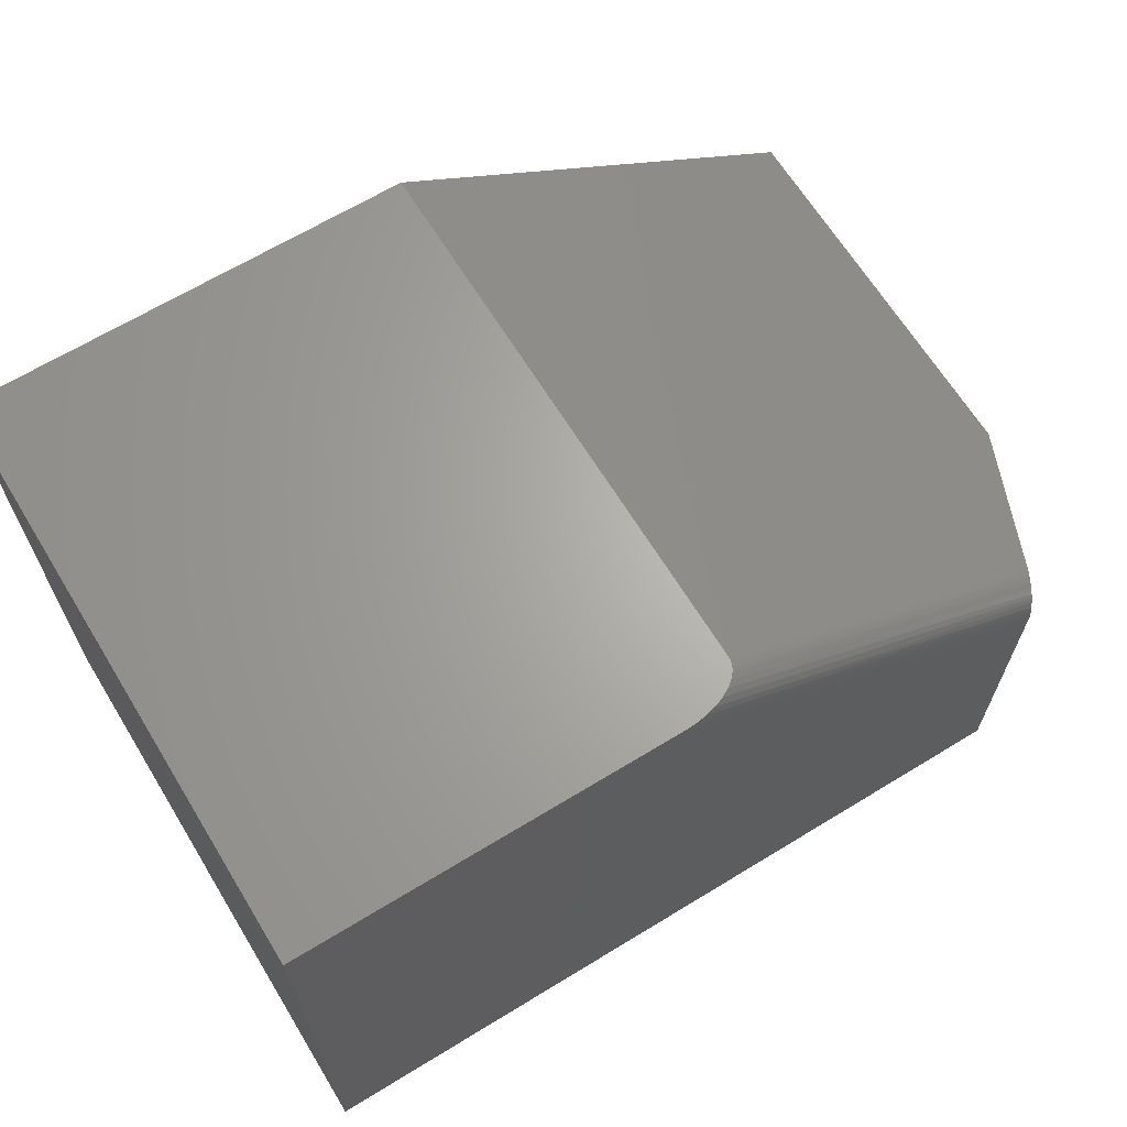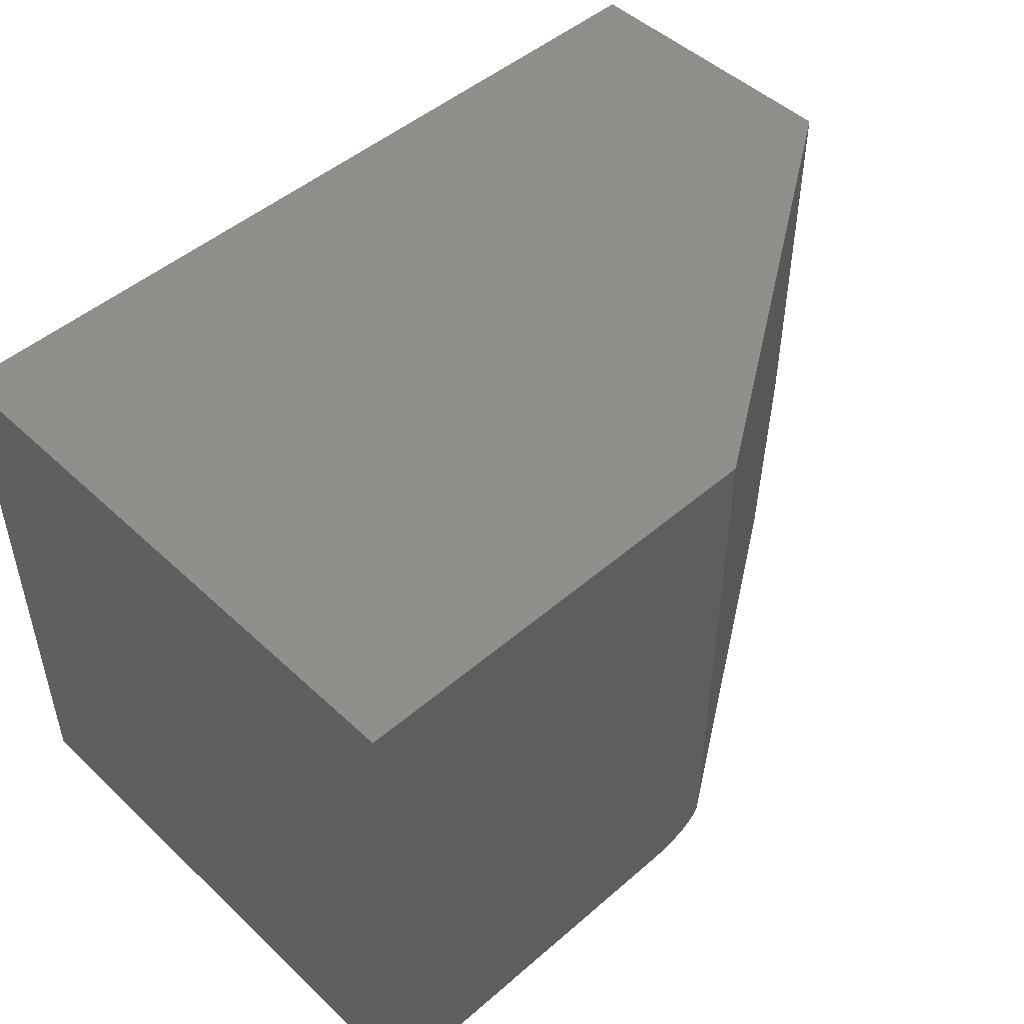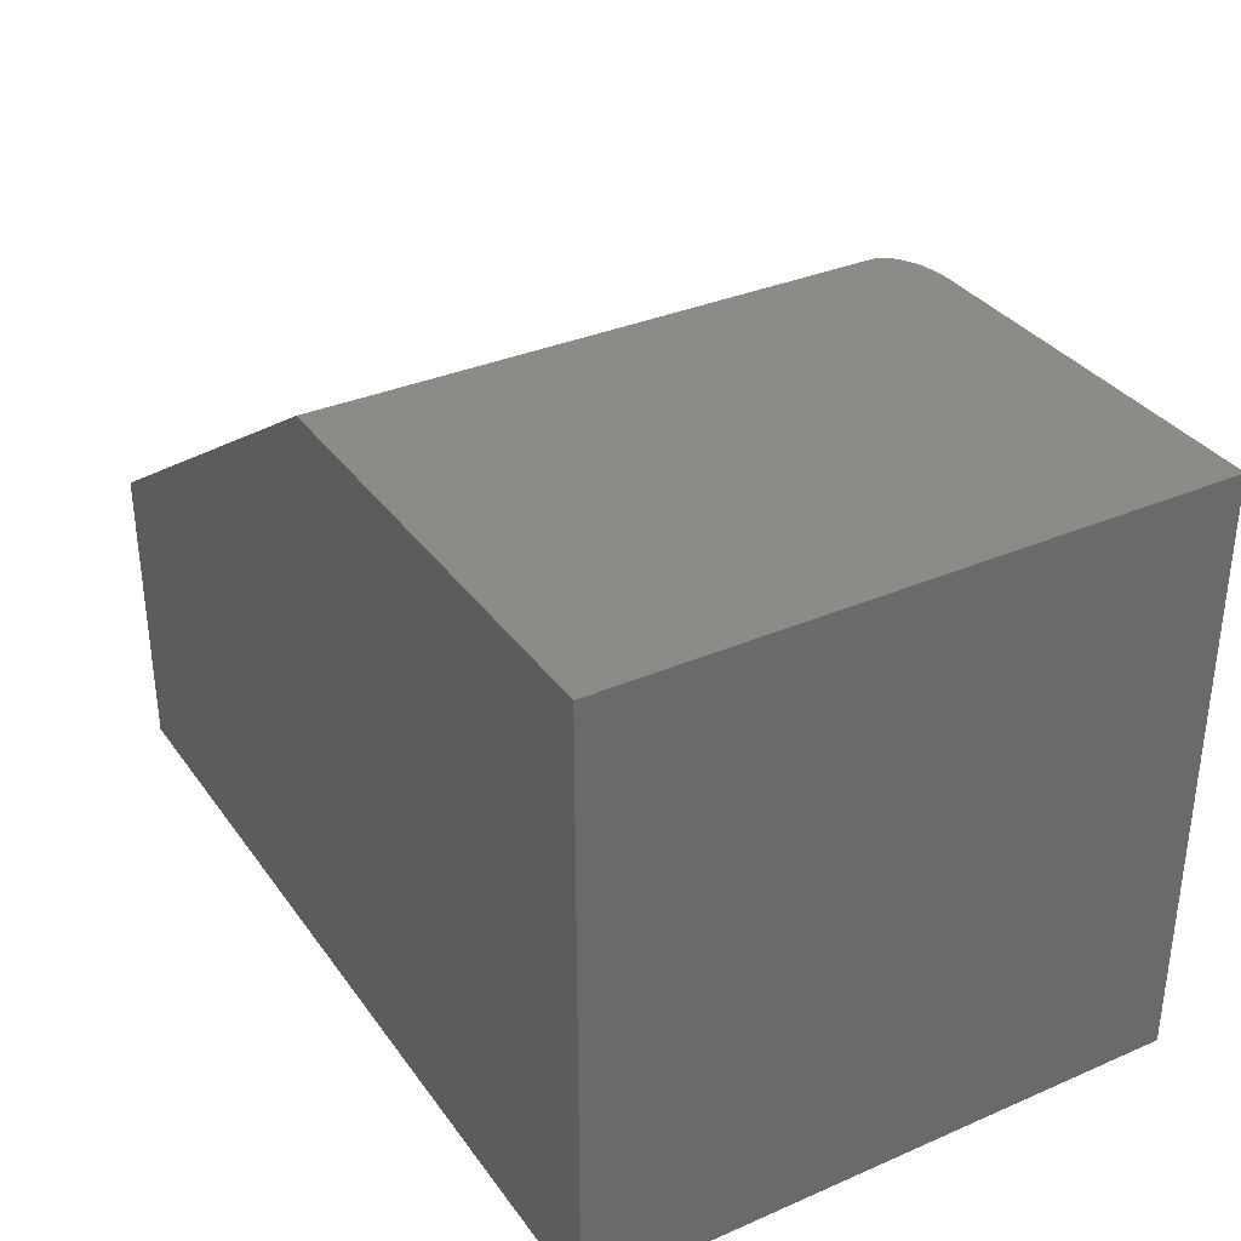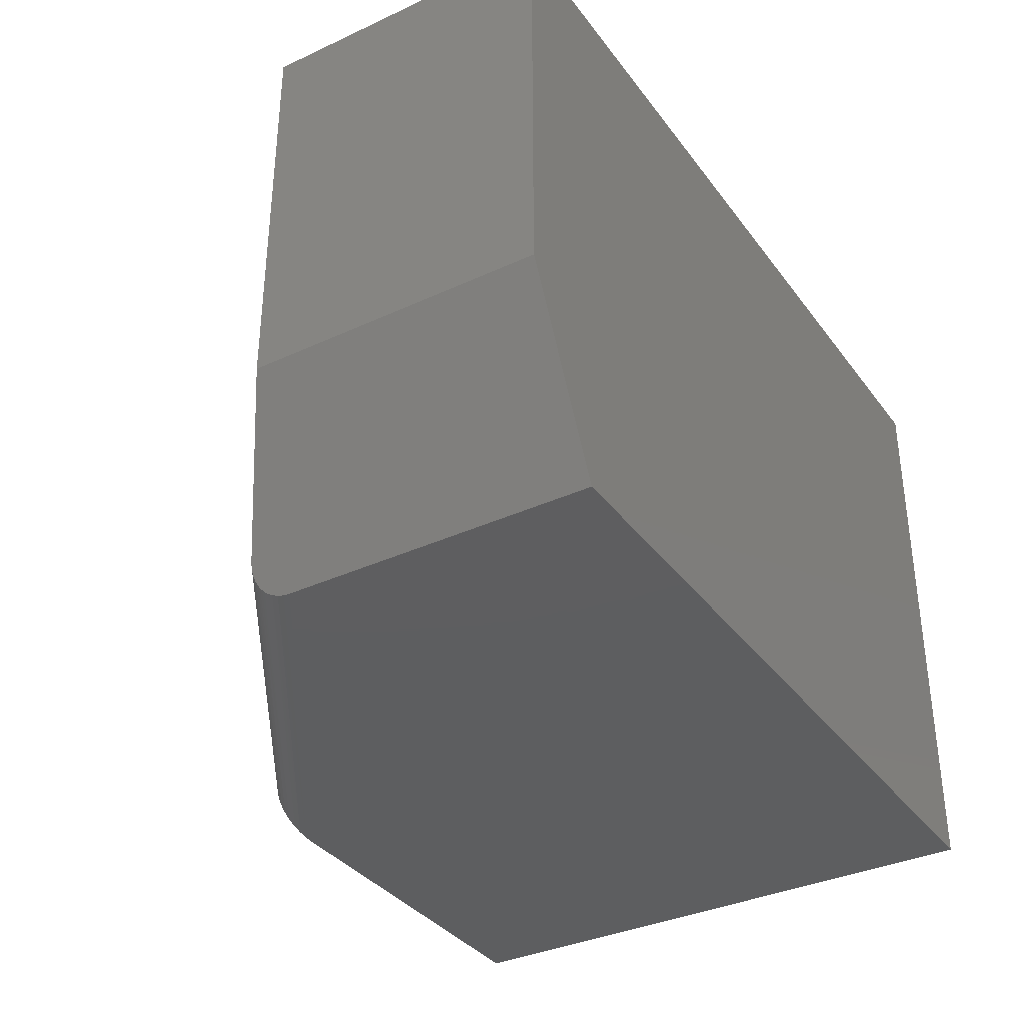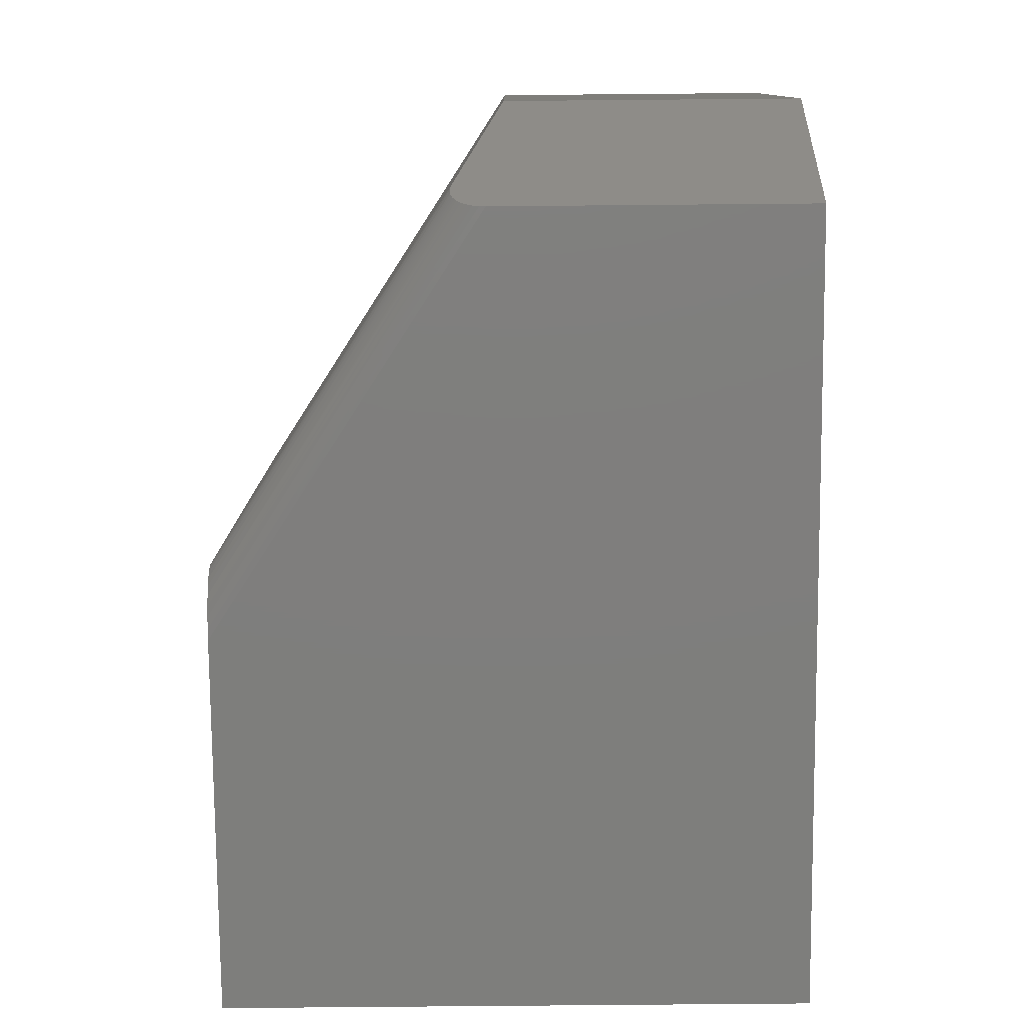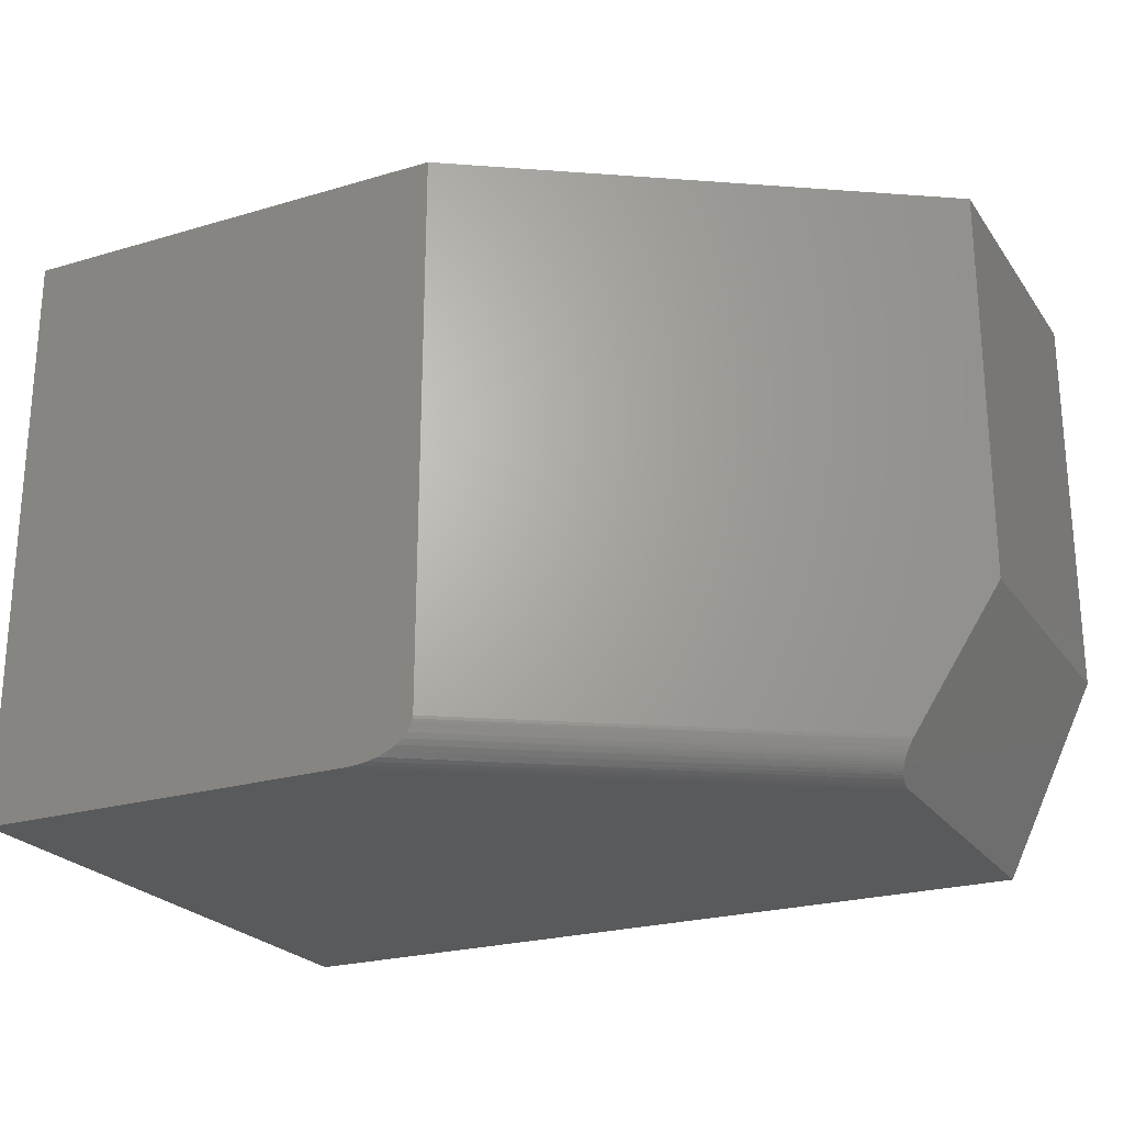
<metadata>
{"format":"stl","ext":"stl","renderer":"f3d","projection":"perspective","resolution":1024,"background":"white","views":[{"elev":65.8,"azim":-31.5,"up":"+Z"},{"elev":48.4,"azim":-43.9,"up":"+Y"},{"elev":34.0,"azim":-120.3,"up":"+Z"},{"elev":-35.4,"azim":121.5,"up":"+Y"},{"elev":-78.2,"azim":90.5,"up":"+Y"},{"elev":-23.7,"azim":26.4,"up":"+Y"}]}
</metadata>
<code>
# stl→obj: 38 verts, 72 faces
v 0.3508 -0.7031 0.2225
v 0.349 -0.7069 0.2235
v 0.3454 -0.7143 0.2245
v 0.3419 -0.7215 0.2239
v 0.3402 -0.725 0.223
v 0.4453 -0.5078 0.1602
v 0.3387 -0.7282 0.2218
v 0.3372 -0.7313 0.2202
v 0.3358 -0.7342 0.2183
v 0.3345 -0.7369 0.2161
v 0.3333 -0.7394 0.2135
v 0.3322 -0.7416 0.2107
v 0.3304 -0.7453 0.2043
v 0.3291 -0.748 0.1971
v 0.3284 -0.7495 0.1891
v 0.3281 -0.75 0.1813
v 0.3281 -0.75 -0.2188
v 0.4453 -0.5078 -0.2188
v -0.6797 -0.75 -0.2188
v -0.6797 -0.75 0.5273
v -0.1964 -0.75 0.5273
v 0.4453 1.459e-16 0.1602
v -0.1113 1.045e-16 0.5273
v -0.1113 -0.7031 0.5273
v -0.182 -0.7493 0.5273
v -0.1678 -0.7473 0.5273
v -0.1547 -0.744 0.5273
v -0.1421 -0.7392 0.5273
v -0.1318 -0.7336 0.5273
v -0.1236 -0.7274 0.5273
v -0.1177 -0.721 0.5273
v -0.1154 -0.7176 0.5273
v -0.1136 -0.7141 0.5273
v -0.1123 -0.7105 0.5273
v -0.1115 -0.7068 0.5273
v -0.6797 4.141e-17 0.5273
v 0.4453 1.249e-16 -0.2188
v -0.6797 0 -0.2188
f 1 2 3
f 1 3 4
f 1 4 5
f 6 1 5
f 6 5 7
f 6 7 8
f 6 8 9
f 6 9 10
f 6 10 11
f 6 11 12
f 6 12 13
f 6 13 14
f 6 14 15
f 6 15 16
f 6 16 17
f 6 17 18
f 19 17 20
f 20 17 16
f 20 16 21
f 22 23 6
f 6 23 24
f 6 24 1
f 21 25 26
f 20 21 26
f 20 26 27
f 20 27 28
f 20 28 29
f 20 29 30
f 20 30 31
f 20 31 32
f 20 32 33
f 20 33 34
f 20 34 35
f 20 35 24
f 20 24 23
f 20 23 36
f 21 15 25
f 21 16 15
f 1 35 2
f 1 24 35
f 2 35 34
f 2 34 3
f 3 34 33
f 3 33 32
f 3 32 4
f 4 32 31
f 5 4 31
f 31 30 5
f 5 30 7
f 8 7 30
f 30 29 8
f 8 29 9
f 9 29 28
f 10 9 28
f 10 28 11
f 11 28 27
f 12 11 27
f 12 27 13
f 13 27 26
f 13 26 14
f 14 26 25
f 14 25 15
f 37 22 18
f 18 22 6
f 19 38 17
f 17 38 37
f 17 37 18
f 23 22 36
f 36 22 37
f 36 37 38
f 36 38 20
f 20 38 19

</code>
